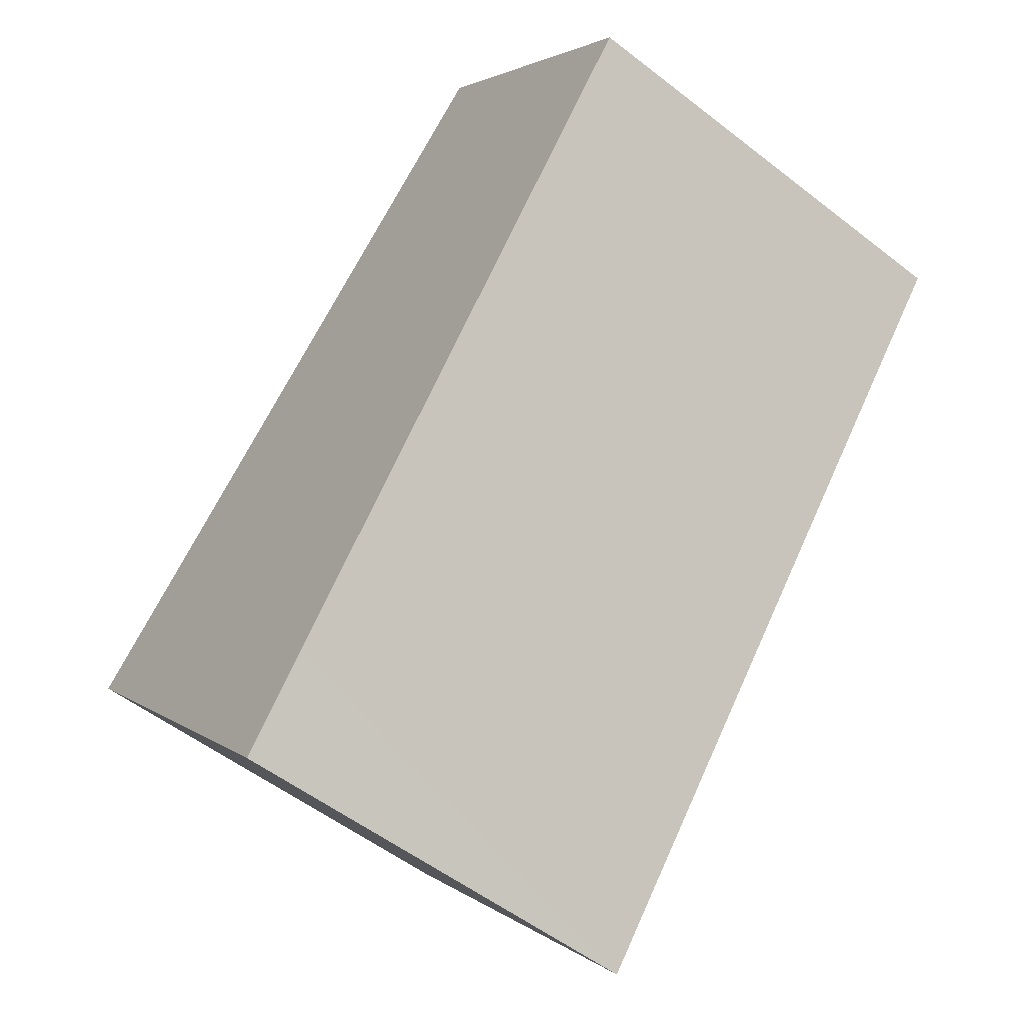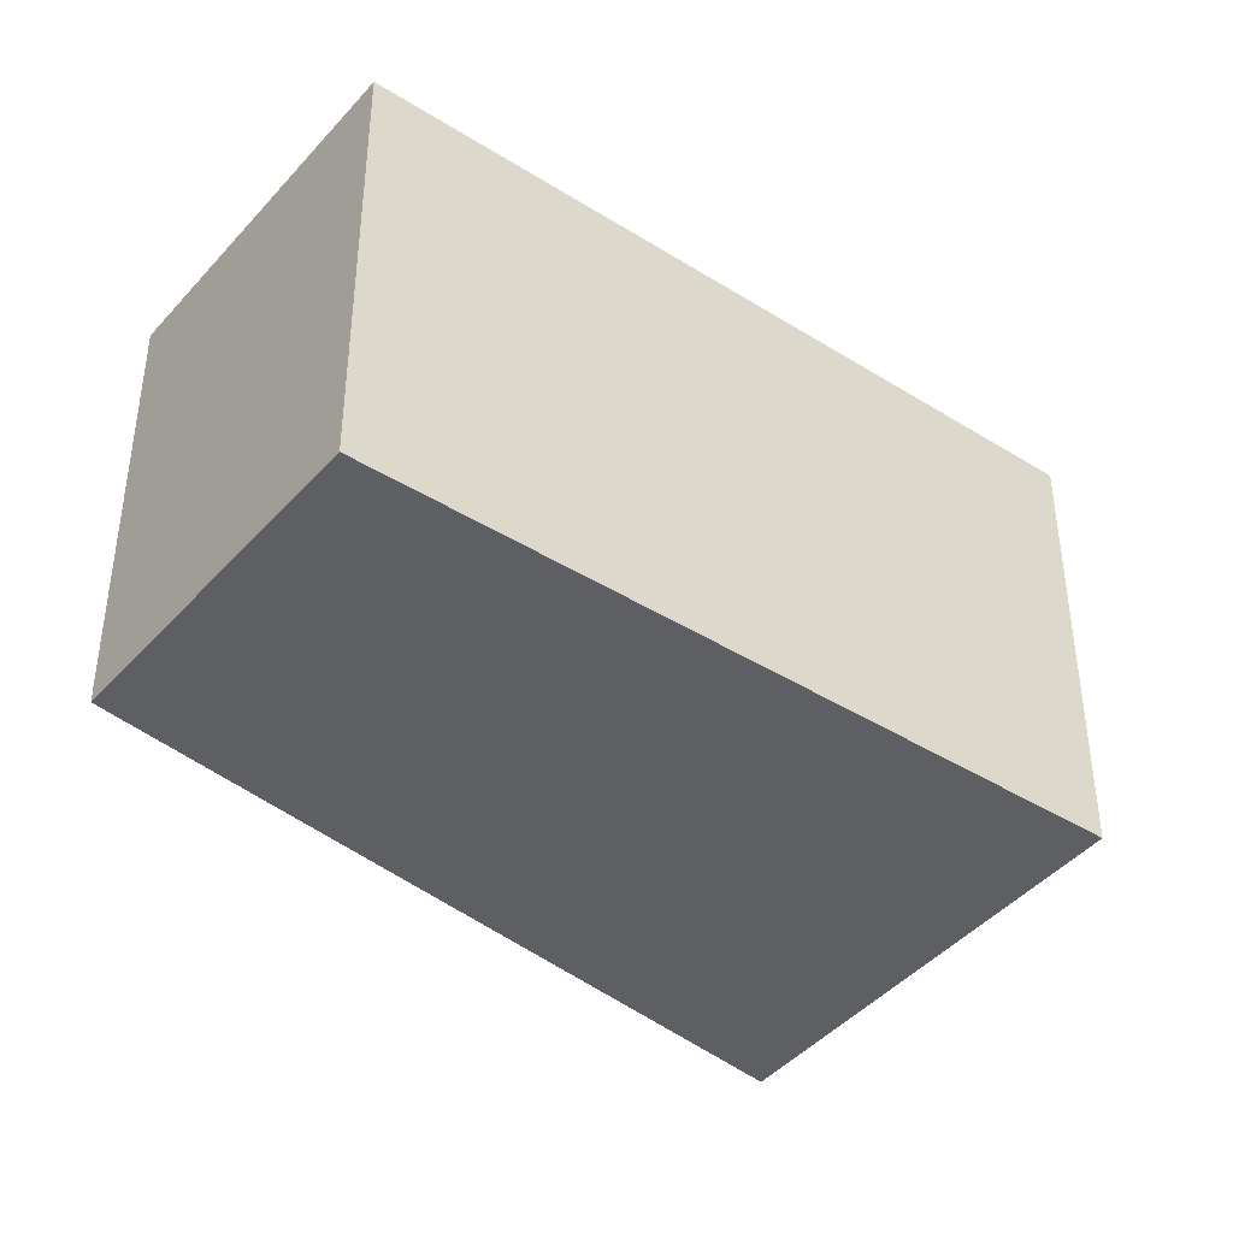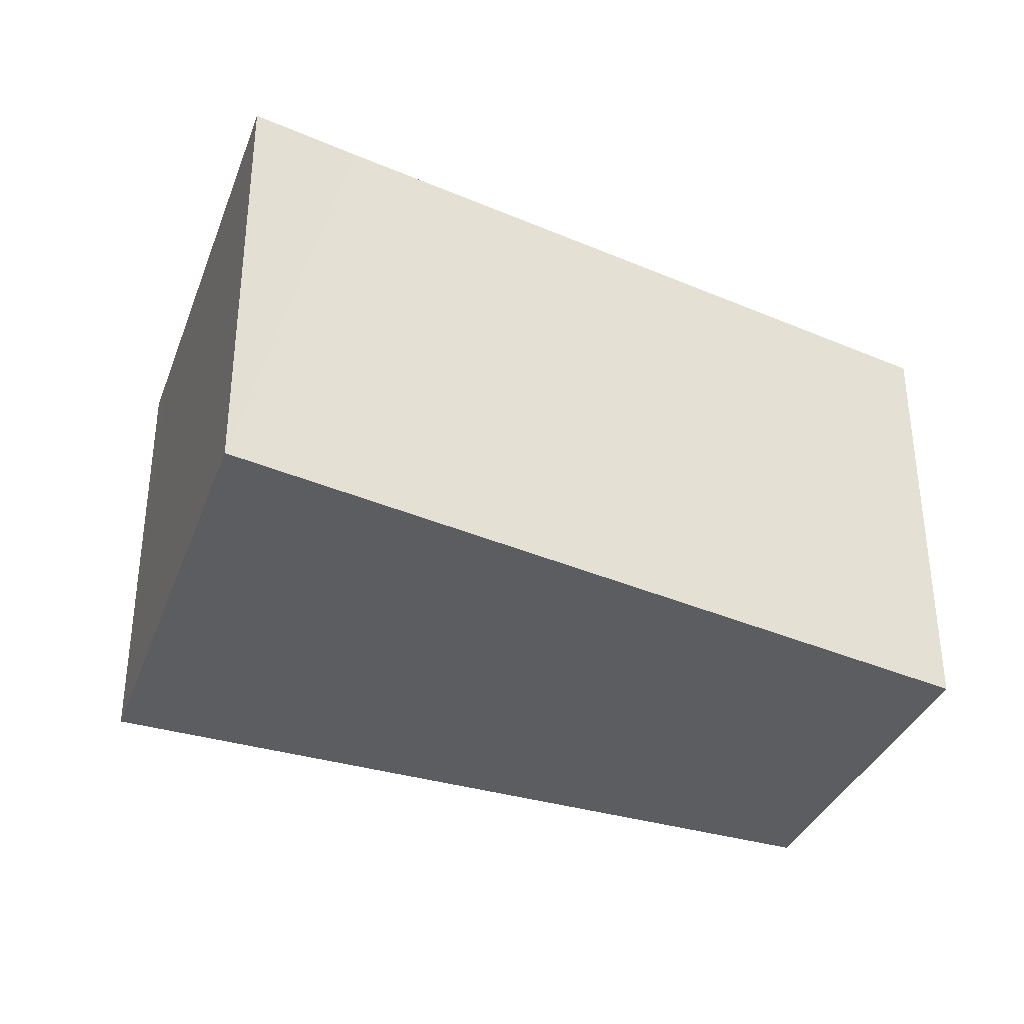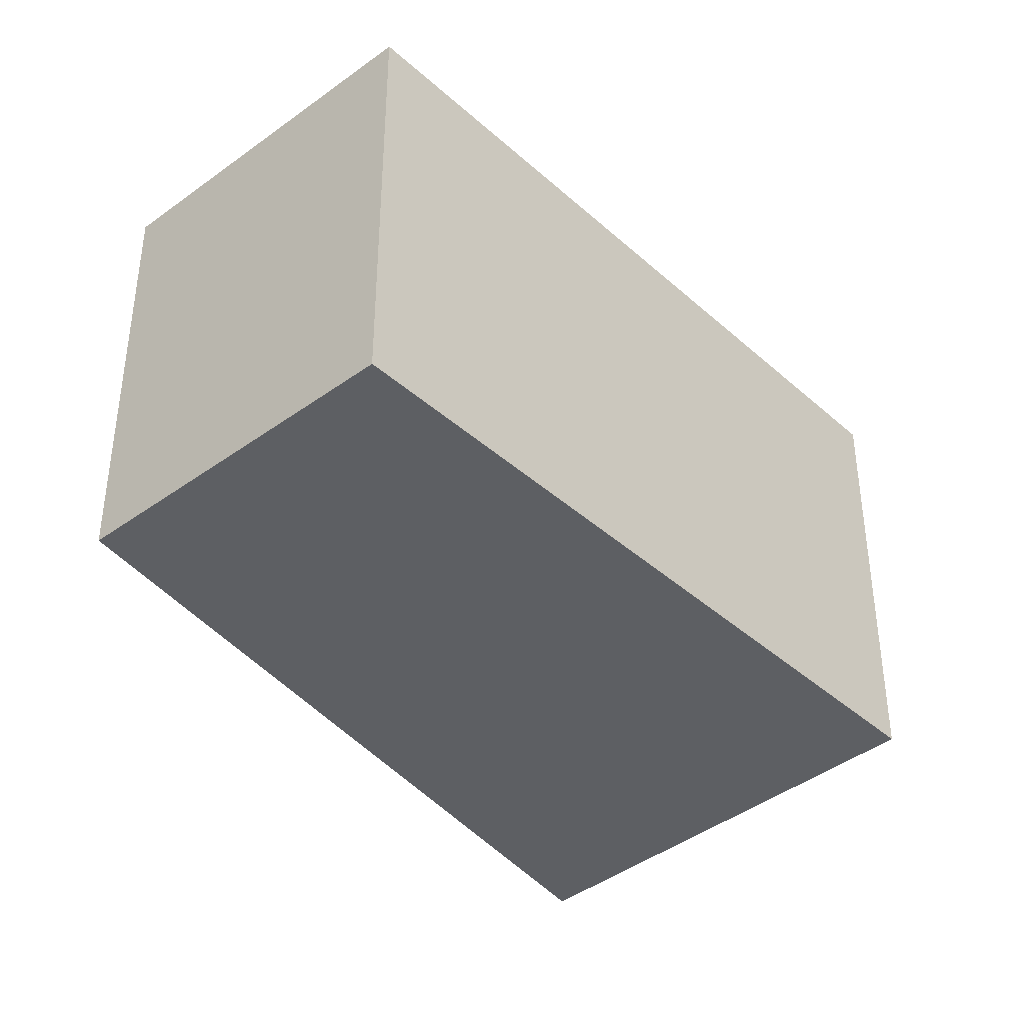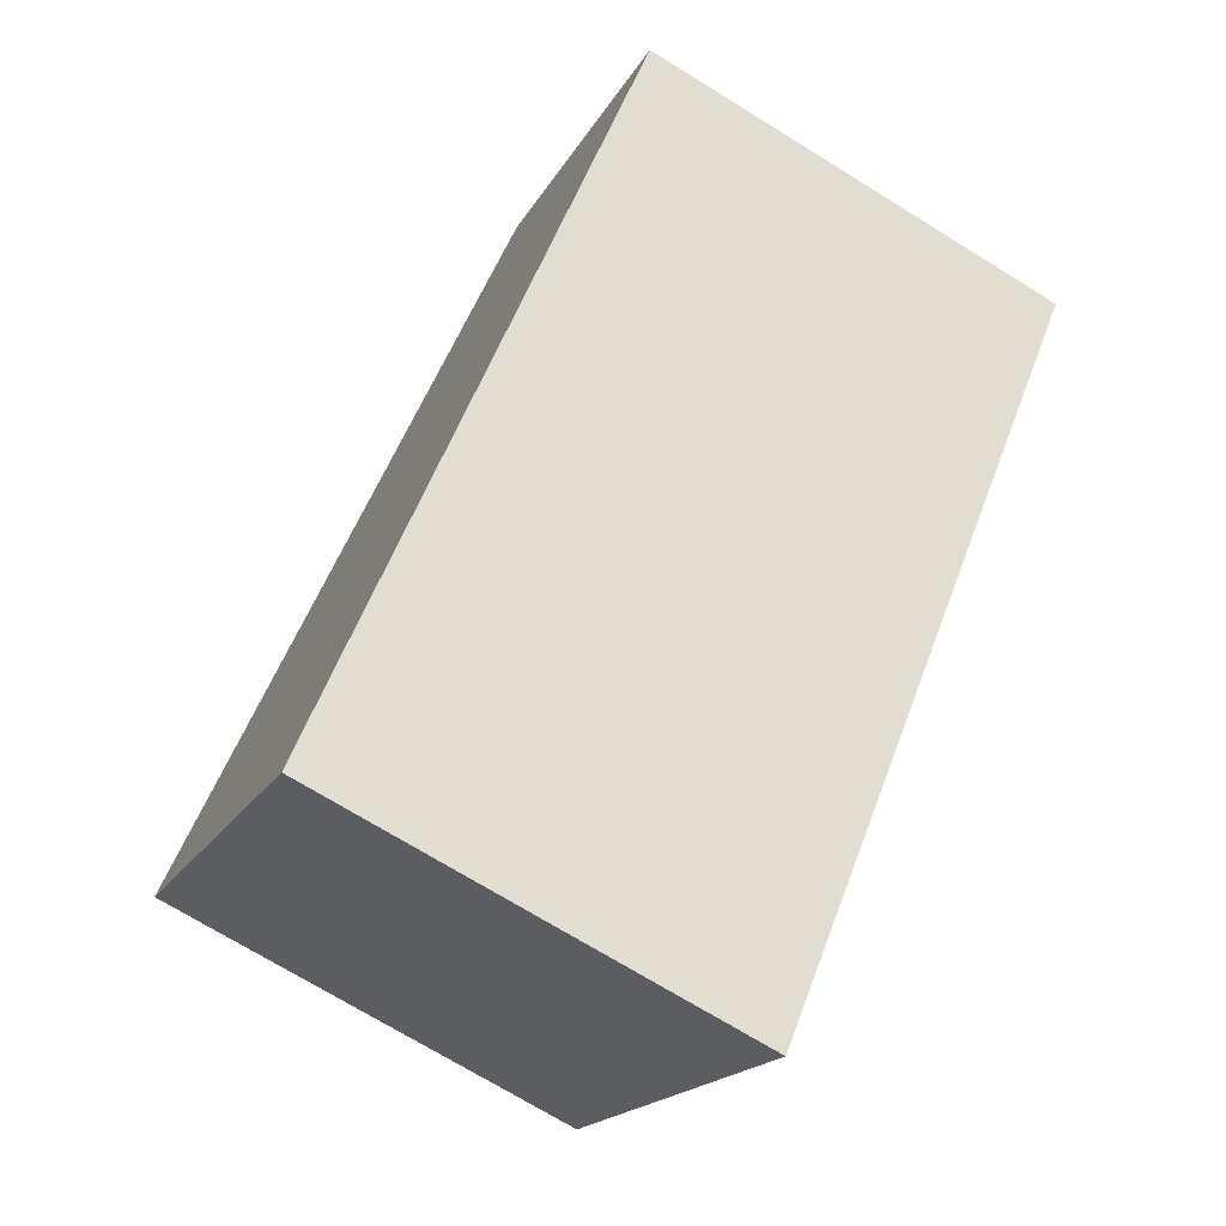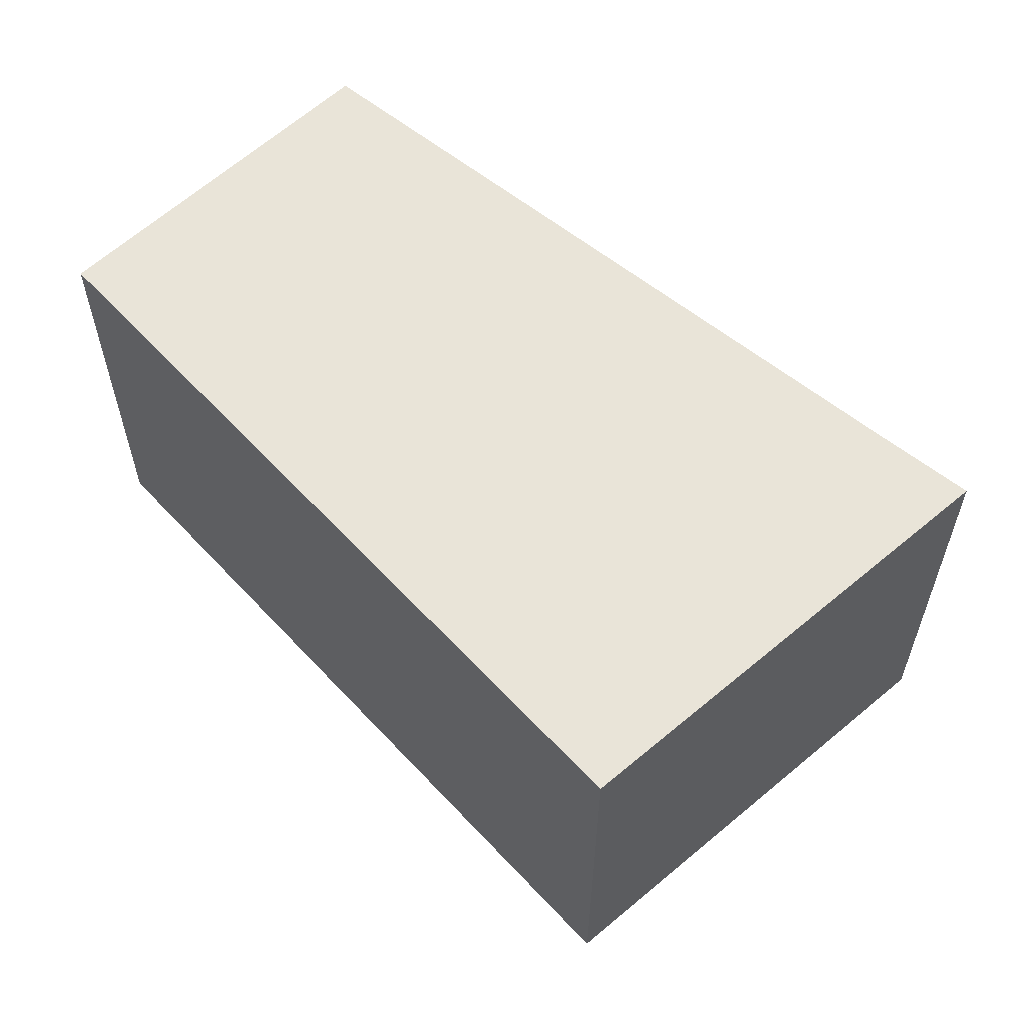
<metadata>
{"format":"obj","ext":"obj","renderer":"f3d","projection":"perspective","resolution":1024,"background":"white","views":[{"elev":-53.6,"azim":-129.7,"up":"+Z"},{"elev":-41.3,"azim":4.5,"up":"+Y"},{"elev":-36.9,"azim":-159.0,"up":"+Y"},{"elev":-40.0,"azim":-5.9,"up":"+Y"},{"elev":-71.8,"azim":-121.7,"up":"+Z"},{"elev":60.7,"azim":89.1,"up":"+Y"}]}
</metadata>
<code>
v  4.797 4.642 -5.714
v  8.473 4.642 -3.104
v  5.544 4.642 -6.621
v  8.839 4.642 -2.665
v  5.944 4.642 -0.084
v  0 4.642 2.842e-16
v  2.62 4.642 2.881
v  2.62 -1.764e-16 2.881
v  5.944 5.144e-18 -0.084
v  8.839 1.632e-16 -2.665
v  5.544 4.054e-16 -6.621
v  8.473 1.901e-16 -3.104
v  0 0 0
v  4.797 3.499e-16 -5.714
g defaultobject
f 1 2 3
f 2 1 4
f 4 1 5
f 5 1 6
f 5 6 7
f 8 5 7
f 5 8 4
f 4 8 9
f 4 9 10
f 10 2 4
f 2 10 3
f 3 10 11
f 11 10 12
f 13 7 6
f 7 13 8
f 11 1 3
f 1 11 6
f 6 11 13
f 13 11 14
f 9 12 10
f 12 9 11
f 11 9 8
f 11 8 14
f 14 8 13

</code>
